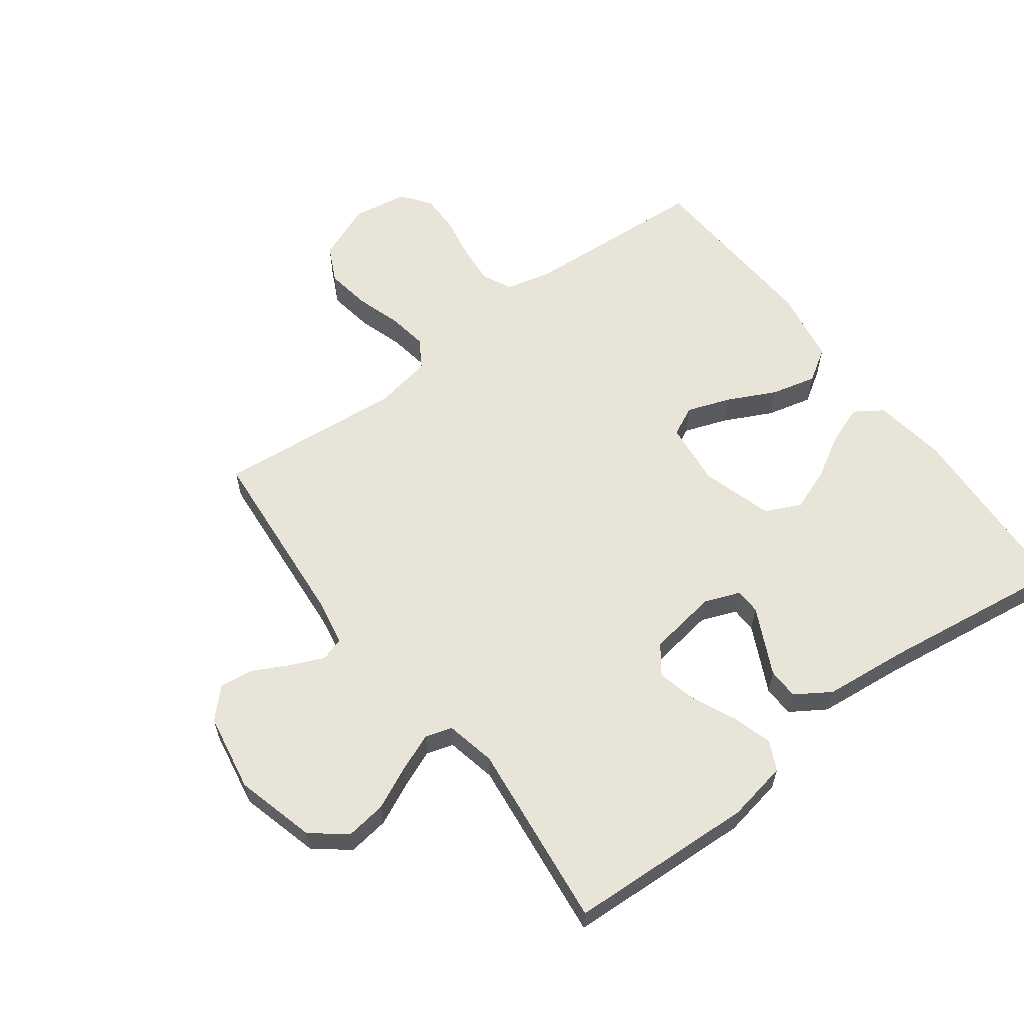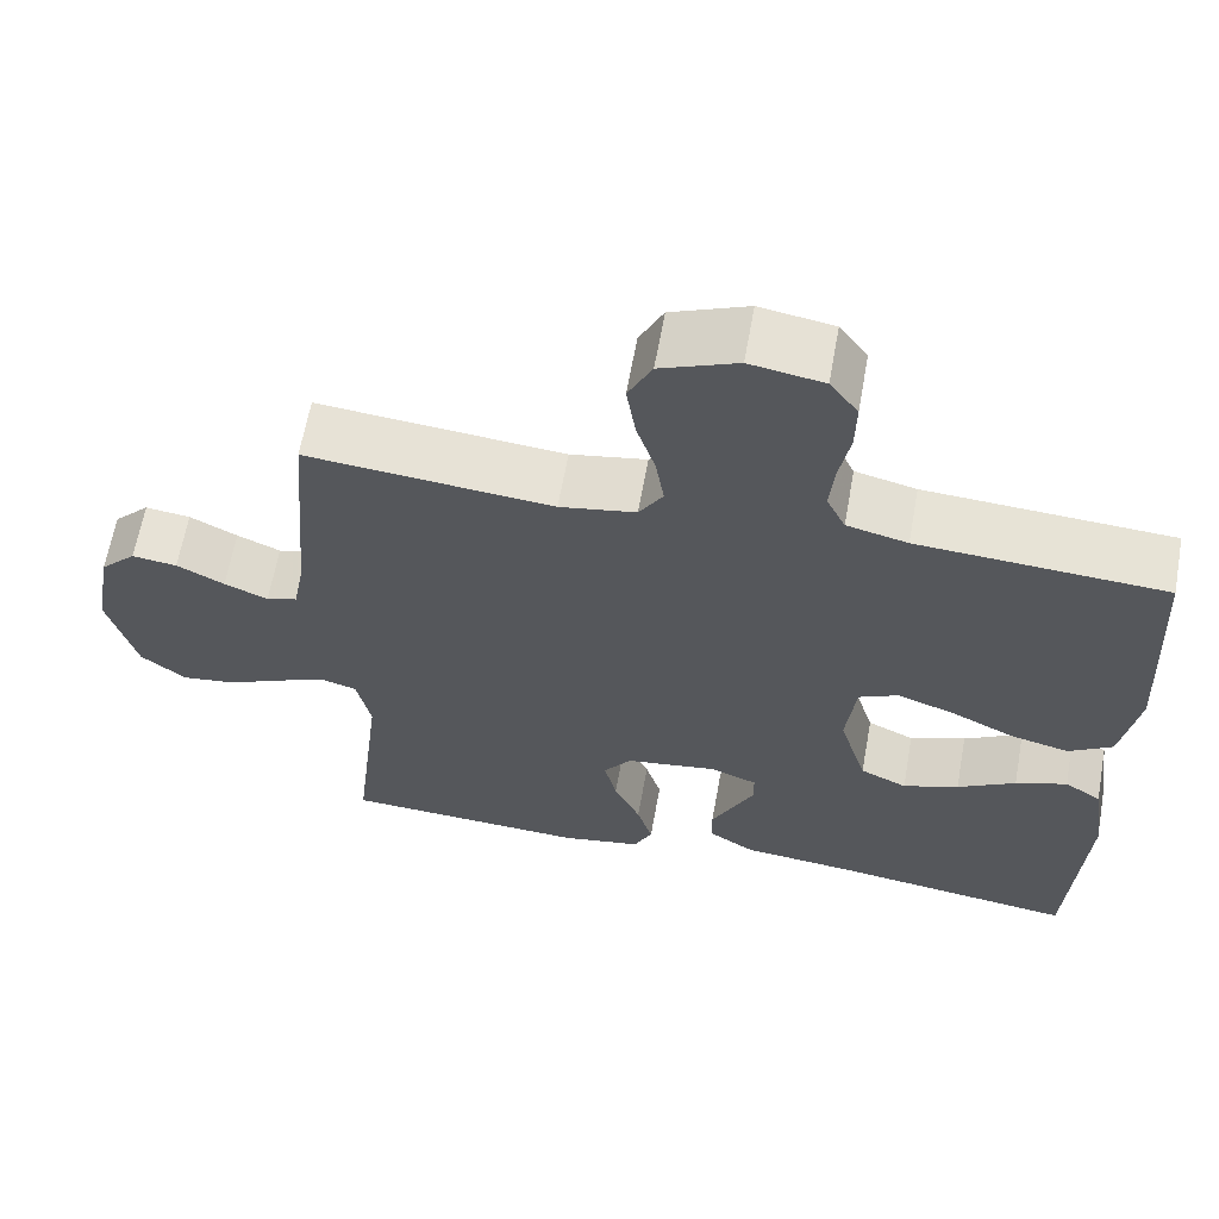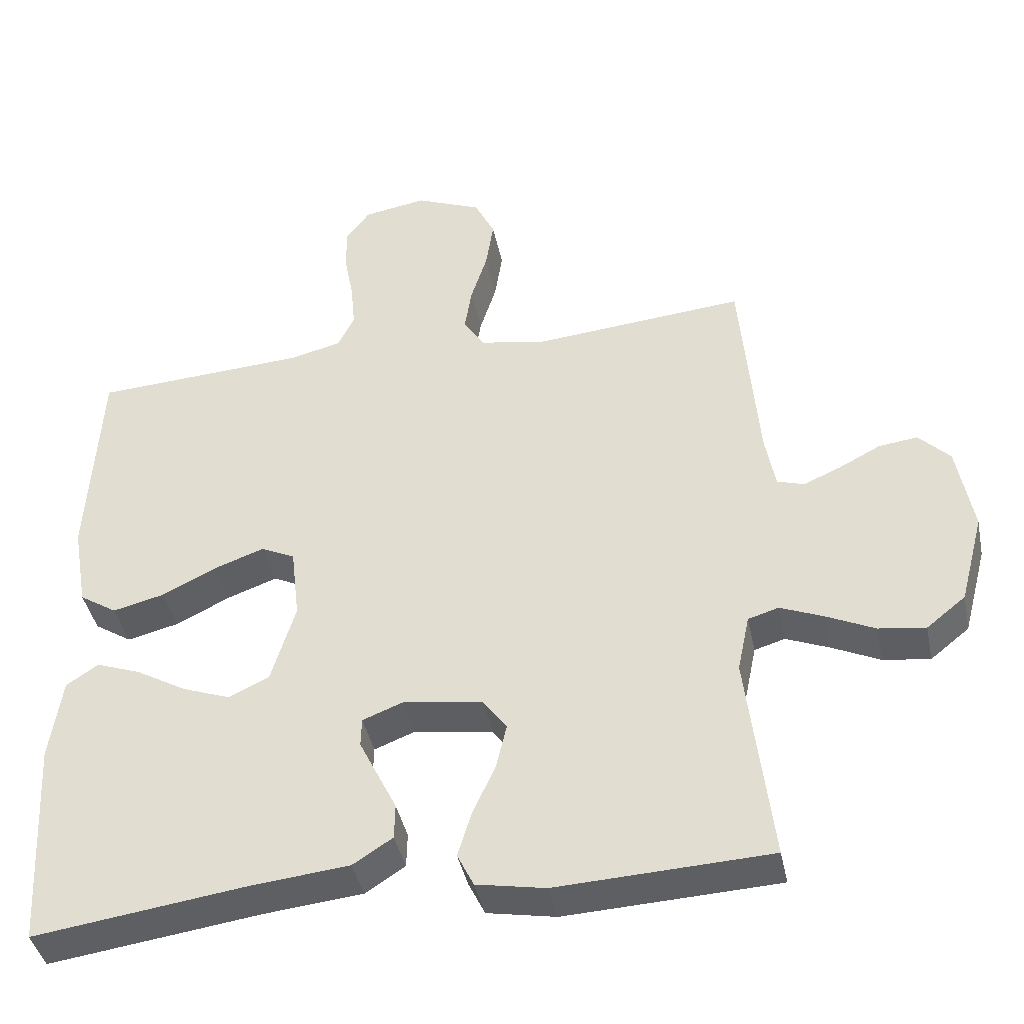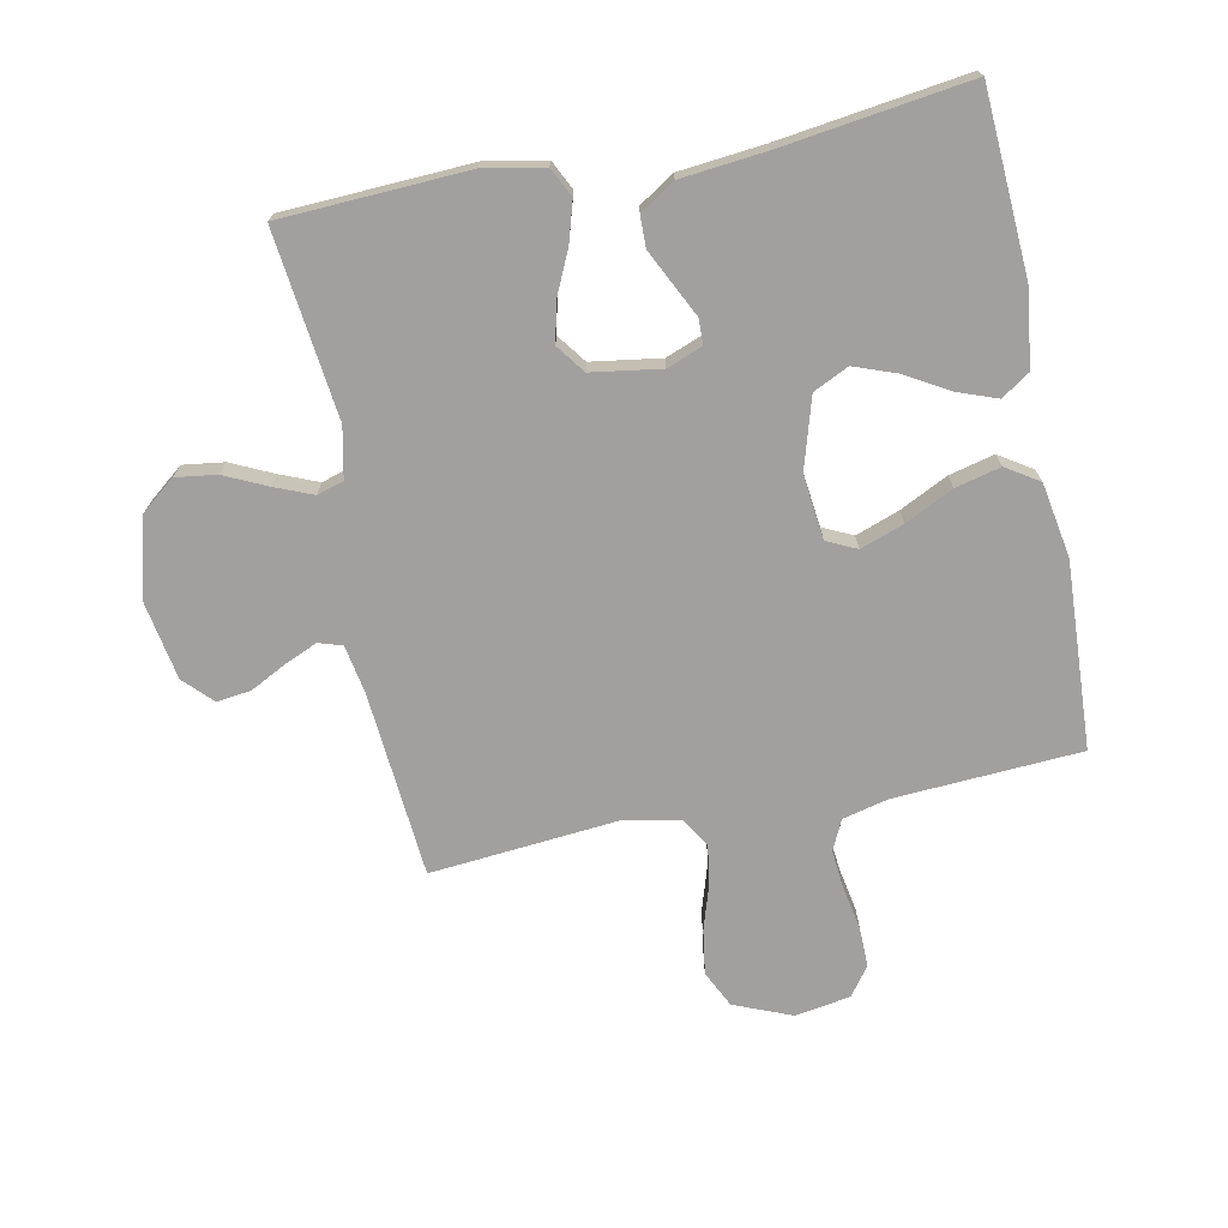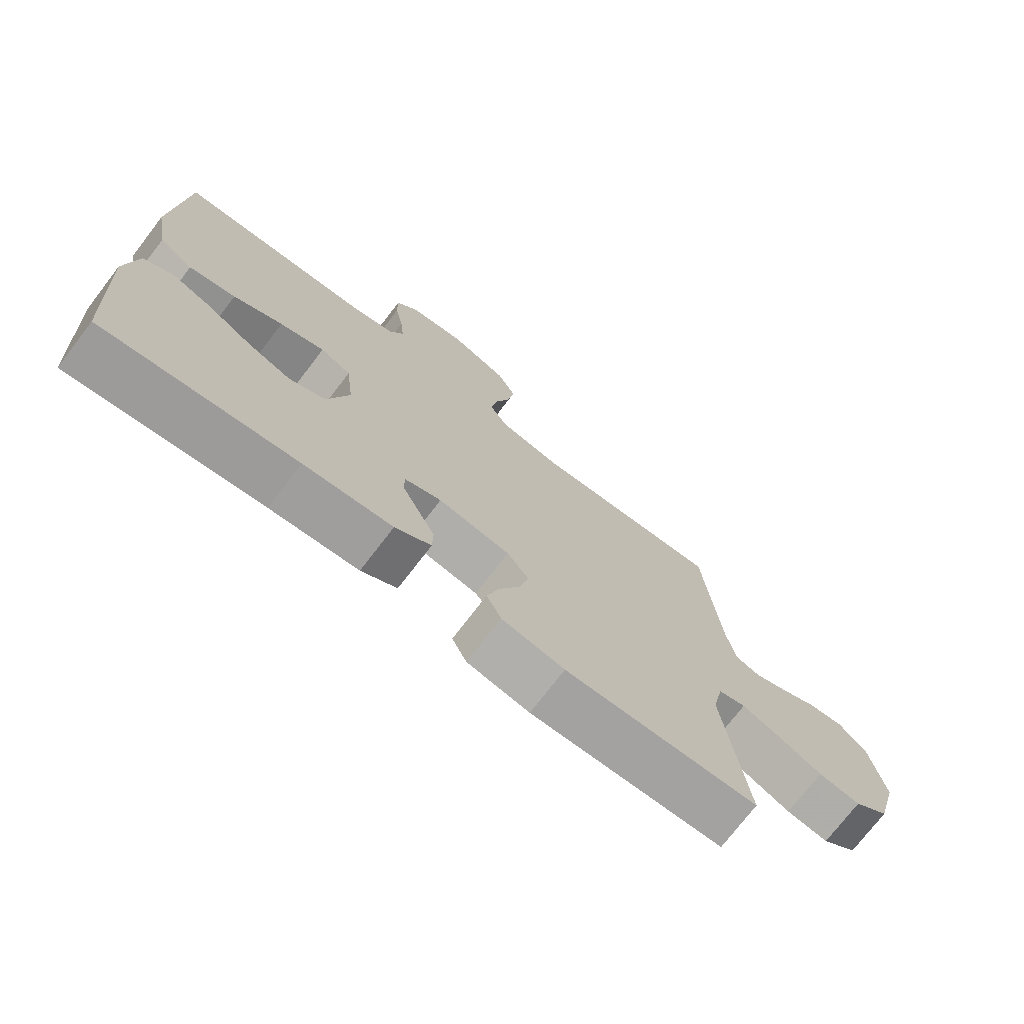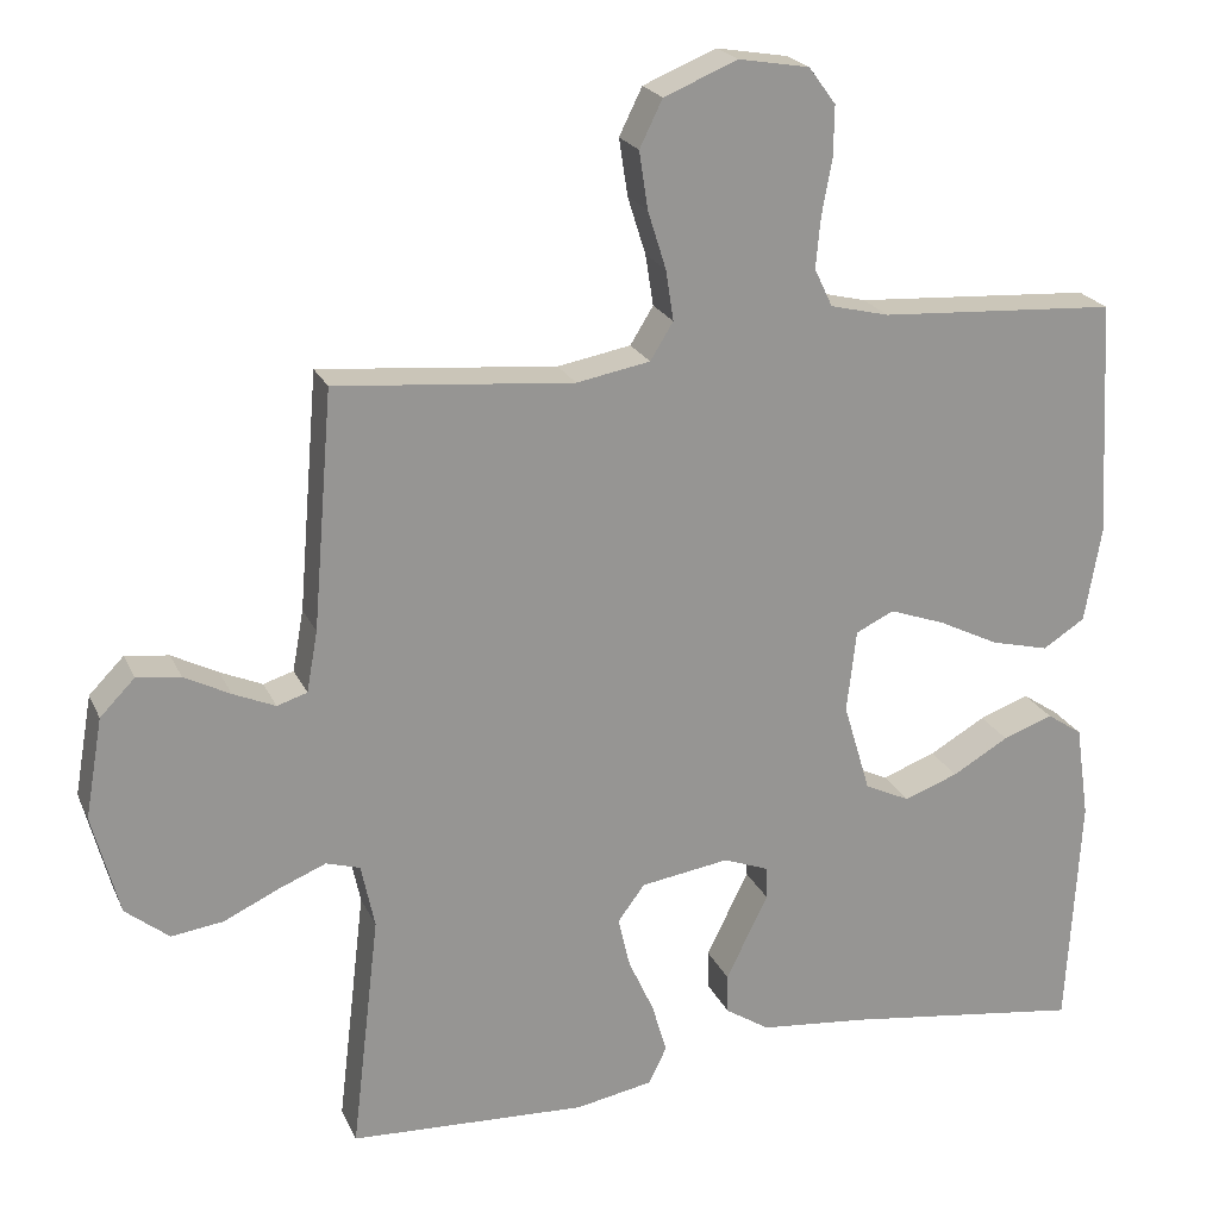
<metadata>
{"format":"obj","ext":"obj","renderer":"f3d","projection":"perspective","resolution":1024,"background":"white","views":[{"elev":60.2,"azim":143.2,"up":"+Y"},{"elev":63.2,"azim":-169.8,"up":"+Z"},{"elev":-41.2,"azim":11.6,"up":"+Z"},{"elev":-71.8,"azim":-168.6,"up":"+Y"},{"elev":-74.1,"azim":-37.5,"up":"+Z"},{"elev":21.7,"azim":160.7,"up":"+Z"}]}
</metadata>
<code>
v 0.5 0.07 0.5
v 0.525 0.07 0.2
v 0.539 0.07 0.123
v 0.577 0.07 0.111
v 0.63 0.07 0.134
v 0.688 0.07 0.164
v 0.743 0.07 0.171
v 0.787 0.07 0.126
v 0.809 0.07 0
v 0.775 0.07 -0.128
v 0.72 0.07 -0.172
v 0.654 0.07 -0.163
v 0.586 0.07 -0.131
v 0.525 0.07 -0.106
v 0.482 0.07 -0.119
v 0.465 0.07 -0.2
v 0.5 0.07 -0.5
v 0.2 0.07 -0.514
v 0.103 0.07 -0.496
v 0.08 0.07 -0.449
v 0.099 0.07 -0.385
v 0.131 0.07 -0.315
v 0.146 0.07 -0.251
v 0.112 0.07 -0.205
v 0 0.07 -0.188
v -0.057 0.07 -0.21
v -0.058 0.07 -0.251
v -0.032 0.07 -0.304
v -0.005 0.07 -0.359
v -0.006 0.07 -0.409
v -0.062 0.07 -0.445
v -0.2 0.07 -0.459
v -0.5 0.07 -0.5
v -0.517 0.07 -0.2
v -0.5 0.07 -0.082
v -0.455 0.07 -0.052
v -0.392 0.07 -0.075
v -0.321 0.07 -0.116
v -0.253 0.07 -0.141
v -0.196 0.07 -0.114
v -0.162 0.07 0
v -0.174 0.07 0.104
v -0.222 0.07 0.127
v -0.292 0.07 0.102
v -0.369 0.07 0.064
v -0.442 0.07 0.046
v -0.495 0.07 0.08
v -0.516 0.07 0.2
v -0.5 0.07 0.5
v -0.2 0.07 0.518
v -0.126 0.07 0.536
v -0.103 0.07 0.584
v -0.109 0.07 0.648
v -0.122 0.07 0.718
v -0.123 0.07 0.782
v -0.089 0.07 0.828
v 0 0.07 0.843
v 0.093 0.07 0.805
v 0.122 0.07 0.746
v 0.111 0.07 0.674
v 0.088 0.07 0.601
v 0.078 0.07 0.537
v 0.107 0.07 0.49
v 0.2 0.07 0.473
v 0.5 0 0.5
v 0.525 0 0.2
v 0.539 0 0.123
v 0.577 0 0.111
v 0.63 0 0.134
v 0.688 0 0.164
v 0.743 0 0.171
v 0.787 0 0.126
v 0.809 0 0
v 0.775 0 -0.128
v 0.72 0 -0.172
v 0.654 0 -0.163
v 0.586 0 -0.131
v 0.525 0 -0.106
v 0.482 0 -0.119
v 0.465 0 -0.2
v 0.5 0 -0.5
v 0.2 0 -0.514
v 0.103 0 -0.496
v 0.08 0 -0.449
v 0.099 0 -0.385
v 0.131 0 -0.315
v 0.146 0 -0.251
v 0.112 0 -0.205
v 0 0 -0.188
v -0.057 0 -0.21
v -0.058 0 -0.251
v -0.032 0 -0.304
v -0.005 0 -0.359
v -0.006 0 -0.409
v -0.062 0 -0.445
v -0.2 0 -0.459
v -0.5 0 -0.5
v -0.517 0 -0.2
v -0.5 0 -0.082
v -0.455 0 -0.052
v -0.392 0 -0.075
v -0.321 0 -0.116
v -0.253 0 -0.141
v -0.196 0 -0.114
v -0.162 0 0
v -0.174 0 0.104
v -0.222 0 0.127
v -0.292 0 0.102
v -0.369 0 0.064
v -0.442 0 0.046
v -0.495 0 0.08
v -0.516 0 0.2
v -0.5 0 0.5
v -0.2 0 0.518
v -0.126 0 0.536
v -0.103 0 0.584
v -0.109 0 0.648
v -0.122 0 0.718
v -0.123 0 0.782
v -0.089 0 0.828
v 0 0 0.843
v 0.093 0 0.805
v 0.122 0 0.746
v 0.111 0 0.674
v 0.088 0 0.601
v 0.078 0 0.537
v 0.107 0 0.49
v 0.2 0 0.473
f 58 59 60 61
f 58 61 62
f 57 58 62
f 56 57 62
f 53 54 55 56
f 52 53 56 62
f 51 52 62 63
f 47 48 49 50
f 47 50 51 63
f 44 45 46 47
f 43 44 47 63
f 35 36 37 38
f 35 38 39
f 32 33 34 35
f 32 35 39
f 31 32 39 40
f 28 29 30 31
f 27 28 31 40
f 19 20 21 22
f 19 22 23
f 16 17 18 19
f 15 16 19 23
f 10 11 12 13
f 10 13 14
f 9 10 14
f 8 9 14 15
f 5 6 7 8
f 4 5 8 15
f 64 1 2
f 64 2 3
f 42 43 63 64
f 41 42 64 3
f 26 27 40 41
f 25 26 41 3
f 24 25 3 4
f 4 15 23 24
f 125 124 123 122
f 126 125 122
f 126 122 121
f 126 121 120
f 120 119 118 117
f 126 120 117 116
f 127 126 116 115
f 114 113 112 111
f 127 115 114 111
f 111 110 109 108
f 127 111 108 107
f 102 101 100 99
f 103 102 99
f 99 98 97 96
f 103 99 96
f 104 103 96 95
f 95 94 93 92
f 104 95 92 91
f 86 85 84 83
f 87 86 83
f 83 82 81 80
f 87 83 80 79
f 77 76 75 74
f 78 77 74
f 78 74 73
f 79 78 73 72
f 72 71 70 69
f 79 72 69 68
f 66 65 128
f 67 66 128
f 128 127 107 106
f 67 128 106 105
f 105 104 91 90
f 67 105 90 89
f 68 67 89 88
f 88 87 79 68
f 1 65 66 2
f 2 66 67 3
f 3 67 68 4
f 4 68 69 5
f 5 69 70 6
f 6 70 71 7
f 7 71 72 8
f 8 72 73 9
f 9 73 74 10
f 10 74 75 11
f 11 75 76 12
f 12 76 77 13
f 13 77 78 14
f 14 78 79 15
f 15 79 80 16
f 16 80 81 17
f 17 81 82 18
f 18 82 83 19
f 19 83 84 20
f 20 84 85 21
f 21 85 86 22
f 22 86 87 23
f 23 87 88 24
f 24 88 89 25
f 25 89 90 26
f 26 90 91 27
f 27 91 92 28
f 28 92 93 29
f 29 93 94 30
f 30 94 95 31
f 31 95 96 32
f 32 96 97 33
f 33 97 98 34
f 34 98 99 35
f 35 99 100 36
f 36 100 101 37
f 37 101 102 38
f 38 102 103 39
f 39 103 104 40
f 40 104 105 41
f 41 105 106 42
f 42 106 107 43
f 43 107 108 44
f 44 108 109 45
f 45 109 110 46
f 46 110 111 47
f 47 111 112 48
f 48 112 113 49
f 49 113 114 50
f 50 114 115 51
f 51 115 116 52
f 52 116 117 53
f 53 117 118 54
f 54 118 119 55
f 55 119 120 56
f 56 120 121 57
f 57 121 122 58
f 58 122 123 59
f 59 123 124 60
f 60 124 125 61
f 61 125 126 62
f 62 126 127 63
f 63 127 128 64
f 64 128 65 1

</code>
